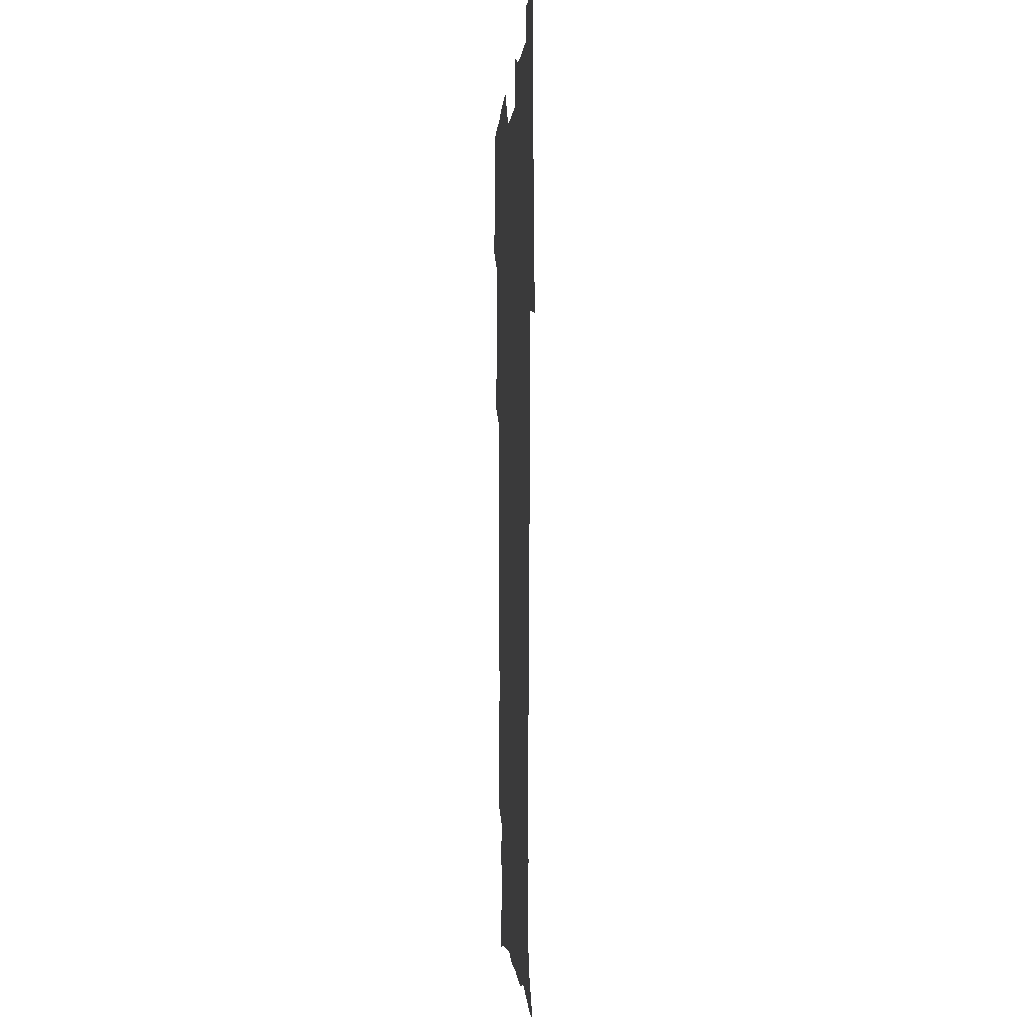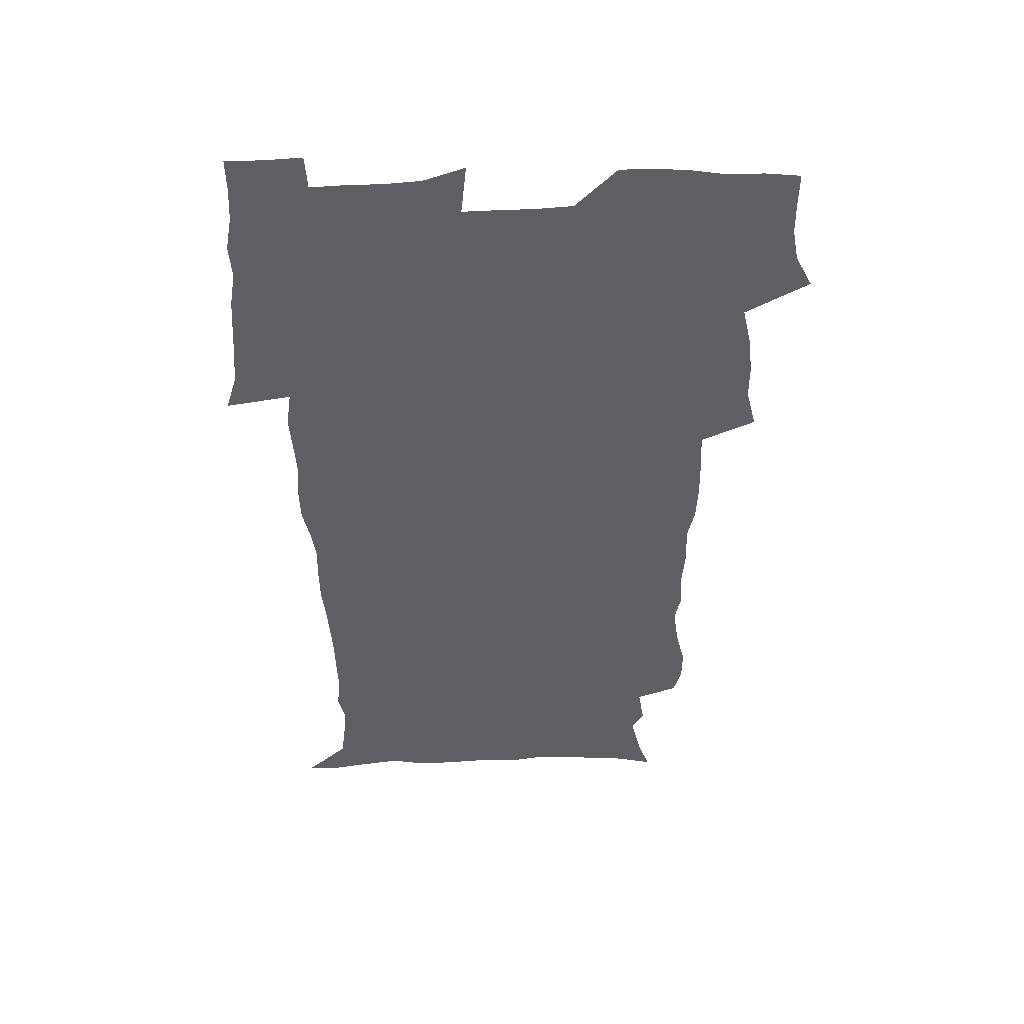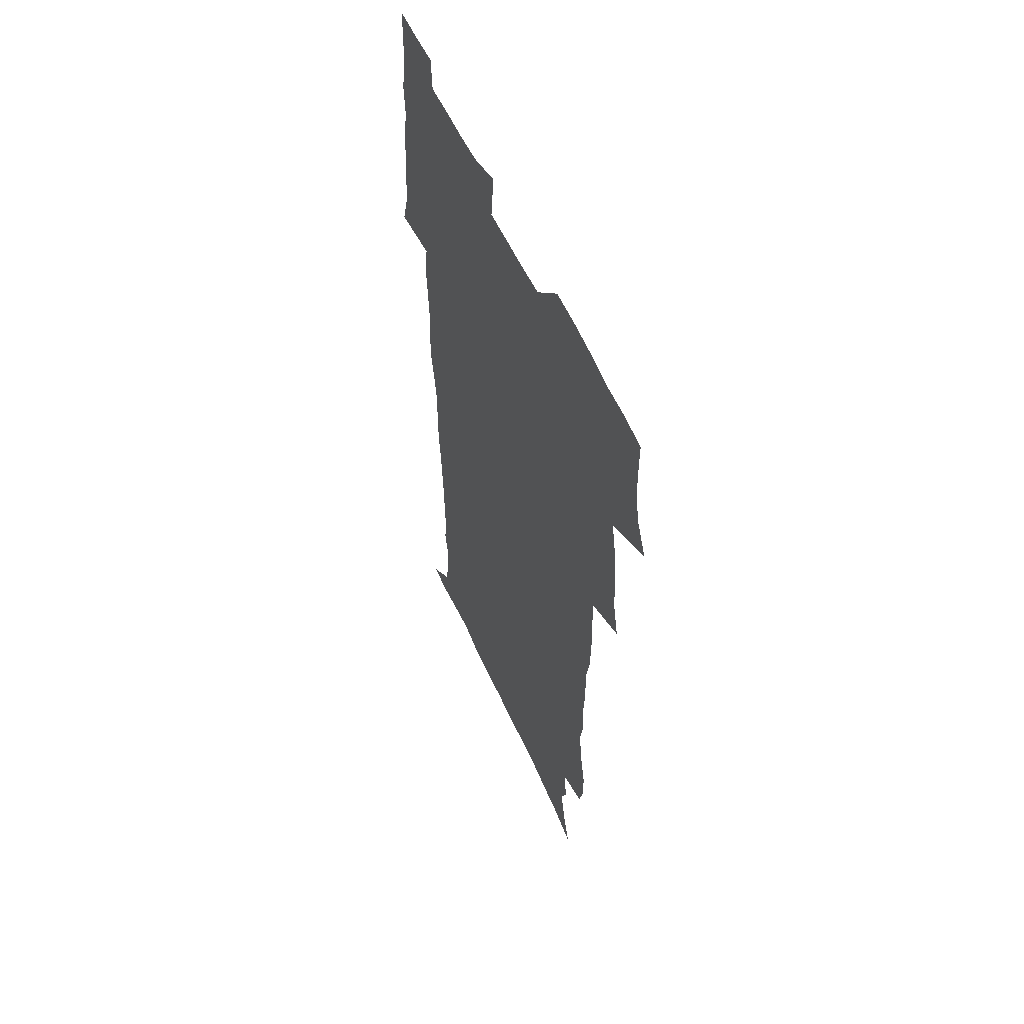
<metadata>
{"format":"obj","ext":"obj","renderer":"f3d","projection":"perspective","resolution":1024,"background":"white","views":[{"elev":-1.7,"azim":85.6,"up":"+Y"},{"elev":49.9,"azim":177.9,"up":"+Y"},{"elev":56.6,"azim":-113.8,"up":"+Y"}]}
</metadata>
<code>
v 470.3 525 0
v 477.7 539.8 0
v 480.4 554.5 0
v 480.6 569.2 0
v 480.5 583.9 0
v 486.4 440.7 0
v 490.8 458.9 0
v 490.9 474.5 0
v 492.7 491.2 0
v 496.7 509.3 0
v 497.7 524.1 0
v 496.4 539.1 0
v 497.1 553.7 0
v 498.2 567.8 0
v 495.1 585.6 0
v 510.3 235.8 0
v 507.1 248.3 0
v 507 262.9 0
v 511.2 281 0
v 513.6 298.4 0
v 510.9 311.8 0
v 512 329.1 0
v 510.9 344.8 0
v 511.5 362.7 0
v 508.6 377.5 0
v 508 394.1 0
v 508.3 411.6 0
v 509.2 429.6 0
v 508 445.3 0
v 509.9 462.1 0
v 508 476.8 0
v 510.8 493.6 0
v 512.3 509.3 0
v 513 524.1 0
v 511 539.3 0
v 514 553.6 0
v 512.4 569 0
v 510.2 585.6 0
v 520.5 166.2 0
v 525.8 182.1 0
v 530.2 201.5 0
v 525.3 211.5 0
v 527.9 228.7 0
v 529.6 245.8 0
v 532.5 263.7 0
v 532.7 278.9 0
v 532 293.4 0
v 532.2 308.9 0
v 530.8 323.2 0
v 530.3 338.8 0
v 529.5 354.1 0
v 529.5 370.3 0
v 528.5 385.9 0
v 527.4 401.2 0
v 526.5 416.8 0
v 527.8 433.9 0
v 526.8 448.9 0
v 527.8 464.9 0
v 526.8 479.6 0
v 529 495.6 0
v 527.9 510.1 0
v 528 524.8 0
v 528.8 539.3 0
v 528.4 554 0
v 526.7 570.1 0
v 524.3 588.1 0
v 536.4 170.5 0
v 536.3 181.2 0
v 544.4 206.9 0
v 544 221.1 0
v 544.7 236.6 0
v 547.6 254.6 0
v 548.2 270 0
v 548.2 285 0
v 548.6 300.6 0
v 547.3 314.4 0
v 546.3 328.9 0
v 548.3 347 0
v 546.5 360.3 0
v 545.8 375.5 0
v 545.3 390.8 0
v 544.2 405.5 0
v 543.7 420.9 0
v 542.7 435.6 0
v 543.3 451.4 0
v 543.7 466.7 0
v 543.9 481.6 0
v 544.1 496.3 0
v 544 510.6 0
v 544.7 524.9 0
v 544.3 539 0
v 544.2 552.8 0
v 541.2 570.9 0
v 538.6 589.4 0
v 549 171.8 0
v 554.5 191 0
v 558.7 210.9 0
v 560.8 228.3 0
v 562.7 245.3 0
v 563 260.2 0
v 562.6 274.3 0
v 562.8 289.4 0
v 562.2 303.7 0
v 561.6 318.2 0
v 561.3 333.3 0
v 560.8 347.6 0
v 561.2 363.8 0
v 560.8 378.8 0
v 559.9 393.2 0
v 560.5 409.3 0
v 559.6 423.6 0
v 559.2 438.4 0
v 559 453.2 0
v 559.4 468.3 0
v 559.6 482.8 0
v 559.4 497 0
v 559.3 511.1 0
v 559.2 525.1 0
v 559.1 539.1 0
v 558.2 553.4 0
v 556.1 570.3 0
v 553.2 589.3 0
v 563.9 173.6 0
v 569.3 193.3 0
v 574 216.2 0
v 575.3 232.2 0
v 575.8 247.3 0
v 576.3 262.5 0
v 576.5 277.6 0
v 576 291.4 0
v 575.6 305.8 0
v 575.7 321.2 0
v 575.7 336.2 0
v 575.6 351 0
v 576.1 367.3 0
v 575.2 381.2 0
v 573.9 394.8 0
v 574.3 410.3 0
v 573.7 424.3 0
v 574.4 440.5 0
v 574 454.6 0
v 573.8 468.9 0
v 573.7 483.2 0
v 573.6 497.3 0
v 573.7 511.4 0
v 573.8 525.3 0
v 573.7 539 0
v 572.4 554.1 0
v 570.3 571.1 0
v 579.8 174.5 0
v 582.3 189.2 0
v 586.8 215.4 0
v 588.6 234.3 0
v 589.3 249.9 0
v 589 262.8 0
v 589.4 279 0
v 589.1 292.9 0
v 589 307.7 0
v 589.3 323.6 0
v 589.1 337.5 0
v 588.7 350.2 0
v 589.3 368.5 0
v 589.4 383.5 0
v 588.5 396.9 0
v 588.2 411.2 0
v 587.3 424.5 0
v 588.1 440.9 0
v 588.1 455.3 0
v 588 469.5 0
v 588 483.7 0
v 588.1 497.8 0
v 588.3 511.8 0
v 587.9 525.6 0
v 587.7 539.4 0
v 586.9 554.1 0
v 585.6 570 0
v 594.9 172 0
v 598.3 194.2 0
v 600.4 215.7 0
v 601.5 234.9 0
v 601.9 250.1 0
v 601.7 263 0
v 602.3 279.8 0
v 602.2 293.8 0
v 602.3 309.2 0
v 602.2 323.2 0
v 602.3 337.4 0
v 602.6 352.8 0
v 602.5 367.5 0
v 602.5 384.1 0
v 602.4 397.8 0
v 602.1 412.1 0
v 601.9 426.3 0
v 602 440.9 0
v 602.2 456 0
v 602.3 470.2 0
v 602.1 484 0
v 602.2 498.3 0
v 602.4 512.1 0
v 602.1 525.8 0
v 601.6 540.1 0
v 601.3 554.3 0
v 600.4 569.9 0
v 611.5 173.1 0
v 613.3 196.8 0
v 613.9 214.6 0
v 614.4 234 0
v 614.6 250.5 0
v 614.8 264.7 0
v 615.3 278.8 0
v 615.3 294.8 0
v 615.2 309.2 0
v 615.2 324.3 0
v 615.4 336.3 0
v 616 354.5 0
v 615.9 368.7 0
v 616.1 382.7 0
v 615.9 398 0
v 615.9 412 0
v 615.9 427.1 0
v 615.9 440.9 0
v 615.9 456.4 0
v 616 470.2 0
v 616 484 0
v 616.1 498.2 0
v 616.1 512.2 0
v 616 526 0
v 616 539.7 0
v 615.7 554.5 0
v 615.2 569.5 0
v 613 592.2 0
v 627.8 172.1 0
v 627.6 196.8 0
v 627.5 216.4 0
v 627.5 232.8 0
v 627.7 248.3 0
v 627.7 263.1 0
v 628.6 276.7 0
v 628.1 295 0
v 628.3 309.3 0
v 628.6 323.2 0
v 629 339.4 0
v 629.1 354.4 0
v 629.3 368.6 0
v 629.5 382.7 0
v 629.5 397.7 0
v 629.7 412 0
v 629.9 426.2 0
v 629.9 441.1 0
v 630 455.6 0
v 629.9 470 0
v 629.8 484 0
v 630.4 497.8 0
v 629.9 512.3 0
v 630.2 526.1 0
v 630 540.1 0
v 630 554.4 0
v 629.8 570.3 0
v 630.4 586 0
v 643.9 171.6 0
v 642.3 194.5 0
v 640.9 215.5 0
v 640.5 232.4 0
v 641.1 246 0
v 642 259 0
v 641.6 276.5 0
v 641.7 291.9 0
v 641.3 307.8 0
v 642.3 321.1 0
v 642.1 338.3 0
v 642.5 352.9 0
v 642.6 367.6 0
v 643.2 381.7 0
v 643.8 396.1 0
v 643.8 410.9 0
v 643.8 425.9 0
v 644.2 440.2 0
v 644.3 454.8 0
v 644.2 469.4 0
v 644.5 483.5 0
v 644.4 497.9 0
v 644.8 511.8 0
v 644.2 526.3 0
v 644.3 540.3 0
v 644.5 554.7 0
v 644.7 570.6 0
v 645.4 584.9 0
v 659 175.2 0
v 657 193.2 0
v 654.7 213.2 0
v 654.1 229.5 0
v 654.5 244.1 0
v 654.4 260 0
v 655.4 273.5 0
v 654.9 290 0
v 655.5 304.5 0
v 655.4 320.6 0
v 656.4 334.7 0
v 657 349.4 0
v 657 364.8 0
v 657 380.2 0
v 658.2 394.2 0
v 658.4 409.3 0
v 658.4 424.4 0
v 658.7 439.1 0
v 658.7 453.9 0
v 659 468.5 0
v 659.1 483 0
v 658.4 497.8 0
v 659 511.8 0
v 658.8 526.1 0
v 659.1 540.4 0
v 659.1 554.9 0
v 659.5 569.7 0
v 660.1 584.8 0
v 674.7 172.8 0
v 673.1 188.3 0
v 670.2 207.8 0
v 669 224.6 0
v 669.1 239.6 0
v 669 255 0
v 669.3 269.9 0
v 669.1 285.8 0
v 669.6 300.7 0
v 669.4 316.8 0
v 670.4 331.4 0
v 671.3 346.2 0
v 671.5 361.7 0
v 673 376 0
v 675.3 389.9 0
v 674.1 406.4 0
v 675 421.3 0
v 674.3 437.1 0
v 675.1 451.9 0
v 674.9 467 0
v 675.1 481.7 0
v 674.7 496.6 0
v 673.6 511.4 0
v 674.6 525.7 0
v 673.2 540.7 0
v 673.7 554.6 0
v 674.1 568.7 0
v 674.9 584.1 0
v 675.8 599.3 0
v 690.7 170 0
v 686.4 188.6 0
v 684.4 204.6 0
v 683.2 220.3 0
v 685.9 232.3 0
v 684.4 249 0
v 684.8 263.6 0
v 685.1 278.8 0
v 685.9 293.6 0
v 687 308.7 0
v 688.4 323.3 0
v 688.6 339.2 0
v 688.2 355.8 0
v 690.3 370.4 0
v 693.2 384.6 0
v 693.5 400.5 0
v 692.4 417.5 0
v 693.3 433 0
v 694.4 448.4 0
v 692.1 465.1 0
v 693.1 479.5 0
v 694 494.1 0
v 691.4 509.8 0
v 691.7 524.5 0
v 689.8 539.8 0
v 689 554.4 0
v 688.6 568.6 0
v 689.9 583.2 0
v 690.9 598.4 0
v 704.5 170.6 0
v 719.7 460.4 0
v 714.8 476.7 0
v 713.6 491.7 0
v 712.7 506.8 0
v 711.7 522.1 0
v 709.1 538 0
v 710.1 553 0
v 707.4 568.5 0
v 706.6 583.5 0
v 706.8 598.4 0
f 10 11 1
f 1 11 2
f 11 12 2
f 2 12 3
f 12 13 3
f 3 13 4
f 13 14 4
f 4 14 5
f 14 15 5
f 28 29 6
f 6 29 7
f 29 30 7
f 7 30 8
f 30 31 8
f 8 31 9
f 31 32 9
f 9 32 10
f 32 33 10
f 10 33 11
f 33 34 11
f 11 34 12
f 34 35 12
f 12 35 13
f 35 36 13
f 13 36 14
f 36 37 14
f 14 37 15
f 37 38 15
f 43 44 16
f 16 44 17
f 44 45 17
f 17 45 18
f 45 46 18
f 18 46 19
f 46 47 19
f 19 47 20
f 47 48 20
f 20 48 21
f 48 49 21
f 21 49 22
f 49 50 22
f 22 50 23
f 50 51 23
f 23 51 24
f 51 52 24
f 24 52 25
f 52 53 25
f 25 53 26
f 53 54 26
f 26 54 27
f 54 55 27
f 27 55 28
f 55 56 28
f 28 56 29
f 56 57 29
f 29 57 30
f 57 58 30
f 30 58 31
f 58 59 31
f 31 59 32
f 59 60 32
f 32 60 33
f 60 61 33
f 33 61 34
f 61 62 34
f 34 62 35
f 62 63 35
f 35 63 36
f 63 64 36
f 36 64 37
f 64 65 37
f 37 65 38
f 65 66 38
f 39 67 40
f 67 68 40
f 40 68 41
f 68 69 41
f 41 69 42
f 69 70 42
f 42 70 43
f 70 71 43
f 43 71 44
f 71 72 44
f 44 72 45
f 72 73 45
f 45 73 46
f 73 74 46
f 46 74 47
f 74 75 47
f 47 75 48
f 75 76 48
f 48 76 49
f 76 77 49
f 49 77 50
f 77 78 50
f 50 78 51
f 78 79 51
f 51 79 52
f 79 80 52
f 52 80 53
f 80 81 53
f 53 81 54
f 81 82 54
f 54 82 55
f 82 83 55
f 55 83 56
f 83 84 56
f 56 84 57
f 84 85 57
f 57 85 58
f 85 86 58
f 58 86 59
f 86 87 59
f 59 87 60
f 87 88 60
f 60 88 61
f 88 89 61
f 61 89 62
f 89 90 62
f 62 90 63
f 90 91 63
f 63 91 64
f 91 92 64
f 64 92 65
f 92 93 65
f 65 93 66
f 93 94 66
f 67 95 68
f 95 96 68
f 68 96 69
f 96 97 69
f 69 97 70
f 97 98 70
f 70 98 71
f 98 99 71
f 71 99 72
f 99 100 72
f 72 100 73
f 100 101 73
f 73 101 74
f 101 102 74
f 74 102 75
f 102 103 75
f 75 103 76
f 103 104 76
f 76 104 77
f 104 105 77
f 77 105 78
f 105 106 78
f 78 106 79
f 106 107 79
f 79 107 80
f 107 108 80
f 80 108 81
f 108 109 81
f 81 109 82
f 109 110 82
f 82 110 83
f 110 111 83
f 83 111 84
f 111 112 84
f 84 112 85
f 112 113 85
f 85 113 86
f 113 114 86
f 86 114 87
f 114 115 87
f 87 115 88
f 115 116 88
f 88 116 89
f 116 117 89
f 89 117 90
f 117 118 90
f 90 118 91
f 118 119 91
f 91 119 92
f 119 120 92
f 92 120 93
f 120 121 93
f 93 121 94
f 121 122 94
f 95 123 96
f 123 124 96
f 96 124 97
f 124 125 97
f 97 125 98
f 125 126 98
f 98 126 99
f 126 127 99
f 99 127 100
f 127 128 100
f 100 128 101
f 128 129 101
f 101 129 102
f 129 130 102
f 102 130 103
f 130 131 103
f 103 131 104
f 131 132 104
f 104 132 105
f 132 133 105
f 105 133 106
f 133 134 106
f 106 134 107
f 134 135 107
f 107 135 108
f 135 136 108
f 108 136 109
f 136 137 109
f 109 137 110
f 137 138 110
f 110 138 111
f 138 139 111
f 111 139 112
f 139 140 112
f 112 140 113
f 140 141 113
f 113 141 114
f 141 142 114
f 114 142 115
f 142 143 115
f 115 143 116
f 143 144 116
f 116 144 117
f 144 145 117
f 117 145 118
f 145 146 118
f 118 146 119
f 146 147 119
f 119 147 120
f 147 148 120
f 120 148 121
f 148 149 121
f 121 149 122
f 123 150 124
f 150 151 124
f 124 151 125
f 151 152 125
f 125 152 126
f 152 153 126
f 126 153 127
f 153 154 127
f 127 154 128
f 154 155 128
f 128 155 129
f 155 156 129
f 129 156 130
f 156 157 130
f 130 157 131
f 157 158 131
f 131 158 132
f 158 159 132
f 132 159 133
f 159 160 133
f 133 160 134
f 160 161 134
f 134 161 135
f 161 162 135
f 135 162 136
f 162 163 136
f 136 163 137
f 163 164 137
f 137 164 138
f 164 165 138
f 138 165 139
f 165 166 139
f 139 166 140
f 166 167 140
f 140 167 141
f 167 168 141
f 141 168 142
f 168 169 142
f 142 169 143
f 169 170 143
f 143 170 144
f 170 171 144
f 144 171 145
f 171 172 145
f 145 172 146
f 172 173 146
f 146 173 147
f 173 174 147
f 147 174 148
f 174 175 148
f 148 175 149
f 175 176 149
f 150 177 151
f 177 178 151
f 151 178 152
f 178 179 152
f 152 179 153
f 179 180 153
f 153 180 154
f 180 181 154
f 154 181 155
f 181 182 155
f 155 182 156
f 182 183 156
f 156 183 157
f 183 184 157
f 157 184 158
f 184 185 158
f 158 185 159
f 185 186 159
f 159 186 160
f 186 187 160
f 160 187 161
f 187 188 161
f 161 188 162
f 188 189 162
f 162 189 163
f 189 190 163
f 163 190 164
f 190 191 164
f 164 191 165
f 191 192 165
f 165 192 166
f 192 193 166
f 166 193 167
f 193 194 167
f 167 194 168
f 194 195 168
f 168 195 169
f 195 196 169
f 169 196 170
f 196 197 170
f 170 197 171
f 197 198 171
f 171 198 172
f 198 199 172
f 172 199 173
f 199 200 173
f 173 200 174
f 200 201 174
f 174 201 175
f 201 202 175
f 175 202 176
f 202 203 176
f 177 204 178
f 204 205 178
f 178 205 179
f 205 206 179
f 179 206 180
f 206 207 180
f 180 207 181
f 207 208 181
f 181 208 182
f 208 209 182
f 182 209 183
f 209 210 183
f 183 210 184
f 210 211 184
f 184 211 185
f 211 212 185
f 185 212 186
f 212 213 186
f 186 213 187
f 213 214 187
f 187 214 188
f 214 215 188
f 188 215 189
f 215 216 189
f 189 216 190
f 216 217 190
f 190 217 191
f 217 218 191
f 191 218 192
f 218 219 192
f 192 219 193
f 219 220 193
f 193 220 194
f 220 221 194
f 194 221 195
f 221 222 195
f 195 222 196
f 222 223 196
f 196 223 197
f 223 224 197
f 197 224 198
f 224 225 198
f 198 225 199
f 225 226 199
f 199 226 200
f 226 227 200
f 200 227 201
f 227 228 201
f 201 228 202
f 228 229 202
f 202 229 203
f 229 230 203
f 204 232 205
f 232 233 205
f 205 233 206
f 233 234 206
f 206 234 207
f 234 235 207
f 207 235 208
f 235 236 208
f 208 236 209
f 236 237 209
f 209 237 210
f 237 238 210
f 210 238 211
f 238 239 211
f 211 239 212
f 239 240 212
f 212 240 213
f 240 241 213
f 213 241 214
f 241 242 214
f 214 242 215
f 242 243 215
f 215 243 216
f 243 244 216
f 216 244 217
f 244 245 217
f 217 245 218
f 245 246 218
f 218 246 219
f 246 247 219
f 219 247 220
f 247 248 220
f 220 248 221
f 248 249 221
f 221 249 222
f 249 250 222
f 222 250 223
f 250 251 223
f 223 251 224
f 251 252 224
f 224 252 225
f 252 253 225
f 225 253 226
f 253 254 226
f 226 254 227
f 254 255 227
f 227 255 228
f 255 256 228
f 228 256 229
f 256 257 229
f 229 257 230
f 257 258 230
f 230 258 231
f 258 259 231
f 232 260 233
f 260 261 233
f 233 261 234
f 261 262 234
f 234 262 235
f 262 263 235
f 235 263 236
f 263 264 236
f 236 264 237
f 264 265 237
f 237 265 238
f 265 266 238
f 238 266 239
f 266 267 239
f 239 267 240
f 267 268 240
f 240 268 241
f 268 269 241
f 241 269 242
f 269 270 242
f 242 270 243
f 270 271 243
f 243 271 244
f 271 272 244
f 244 272 245
f 272 273 245
f 245 273 246
f 273 274 246
f 246 274 247
f 274 275 247
f 247 275 248
f 275 276 248
f 248 276 249
f 276 277 249
f 249 277 250
f 277 278 250
f 250 278 251
f 278 279 251
f 251 279 252
f 279 280 252
f 252 280 253
f 280 281 253
f 253 281 254
f 281 282 254
f 254 282 255
f 282 283 255
f 255 283 256
f 283 284 256
f 256 284 257
f 284 285 257
f 257 285 258
f 285 286 258
f 258 286 259
f 286 287 259
f 260 288 261
f 288 289 261
f 261 289 262
f 289 290 262
f 262 290 263
f 290 291 263
f 263 291 264
f 291 292 264
f 264 292 265
f 292 293 265
f 265 293 266
f 293 294 266
f 266 294 267
f 294 295 267
f 267 295 268
f 295 296 268
f 268 296 269
f 296 297 269
f 269 297 270
f 297 298 270
f 270 298 271
f 298 299 271
f 271 299 272
f 299 300 272
f 272 300 273
f 300 301 273
f 273 301 274
f 301 302 274
f 274 302 275
f 302 303 275
f 275 303 276
f 303 304 276
f 276 304 277
f 304 305 277
f 277 305 278
f 305 306 278
f 278 306 279
f 306 307 279
f 279 307 280
f 307 308 280
f 280 308 281
f 308 309 281
f 281 309 282
f 309 310 282
f 282 310 283
f 310 311 283
f 283 311 284
f 311 312 284
f 284 312 285
f 312 313 285
f 285 313 286
f 313 314 286
f 286 314 287
f 314 315 287
f 288 316 289
f 316 317 289
f 289 317 290
f 317 318 290
f 290 318 291
f 318 319 291
f 291 319 292
f 319 320 292
f 292 320 293
f 320 321 293
f 293 321 294
f 321 322 294
f 294 322 295
f 322 323 295
f 295 323 296
f 323 324 296
f 296 324 297
f 324 325 297
f 297 325 298
f 325 326 298
f 298 326 299
f 326 327 299
f 299 327 300
f 327 328 300
f 300 328 301
f 328 329 301
f 301 329 302
f 329 330 302
f 302 330 303
f 330 331 303
f 303 331 304
f 331 332 304
f 304 332 305
f 332 333 305
f 305 333 306
f 333 334 306
f 306 334 307
f 334 335 307
f 307 335 308
f 335 336 308
f 308 336 309
f 336 337 309
f 309 337 310
f 337 338 310
f 310 338 311
f 338 339 311
f 311 339 312
f 339 340 312
f 312 340 313
f 340 341 313
f 313 341 314
f 341 342 314
f 314 342 315
f 342 343 315
f 316 345 317
f 345 346 317
f 317 346 318
f 346 347 318
f 318 347 319
f 347 348 319
f 319 348 320
f 348 349 320
f 320 349 321
f 349 350 321
f 321 350 322
f 350 351 322
f 322 351 323
f 351 352 323
f 323 352 324
f 352 353 324
f 324 353 325
f 353 354 325
f 325 354 326
f 354 355 326
f 326 355 327
f 355 356 327
f 327 356 328
f 356 357 328
f 328 357 329
f 357 358 329
f 329 358 330
f 358 359 330
f 330 359 331
f 359 360 331
f 331 360 332
f 360 361 332
f 332 361 333
f 361 362 333
f 333 362 334
f 362 363 334
f 334 363 335
f 363 364 335
f 335 364 336
f 364 365 336
f 336 365 337
f 365 366 337
f 337 366 338
f 366 367 338
f 338 367 339
f 367 368 339
f 339 368 340
f 368 369 340
f 340 369 341
f 369 370 341
f 341 370 342
f 370 371 342
f 342 371 343
f 371 372 343
f 343 372 344
f 372 373 344
f 345 374 346
f 364 375 365
f 375 376 365
f 365 376 366
f 376 377 366
f 366 377 367
f 377 378 367
f 367 378 368
f 378 379 368
f 368 379 369
f 379 380 369
f 369 380 370
f 380 381 370
f 370 381 371
f 381 382 371
f 371 382 372
f 382 383 372
f 372 383 373
f 383 384 373

</code>
